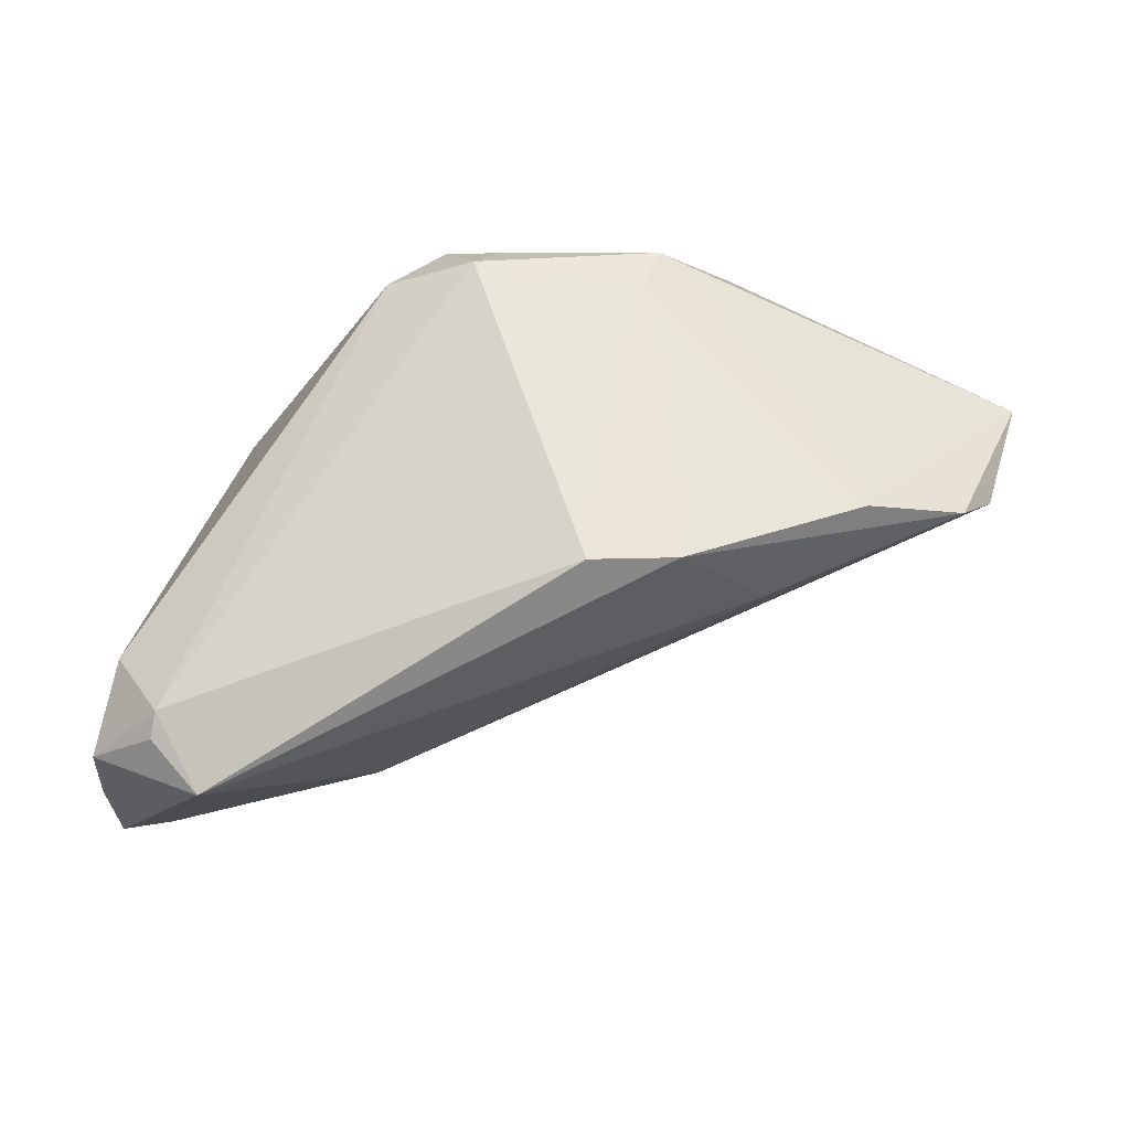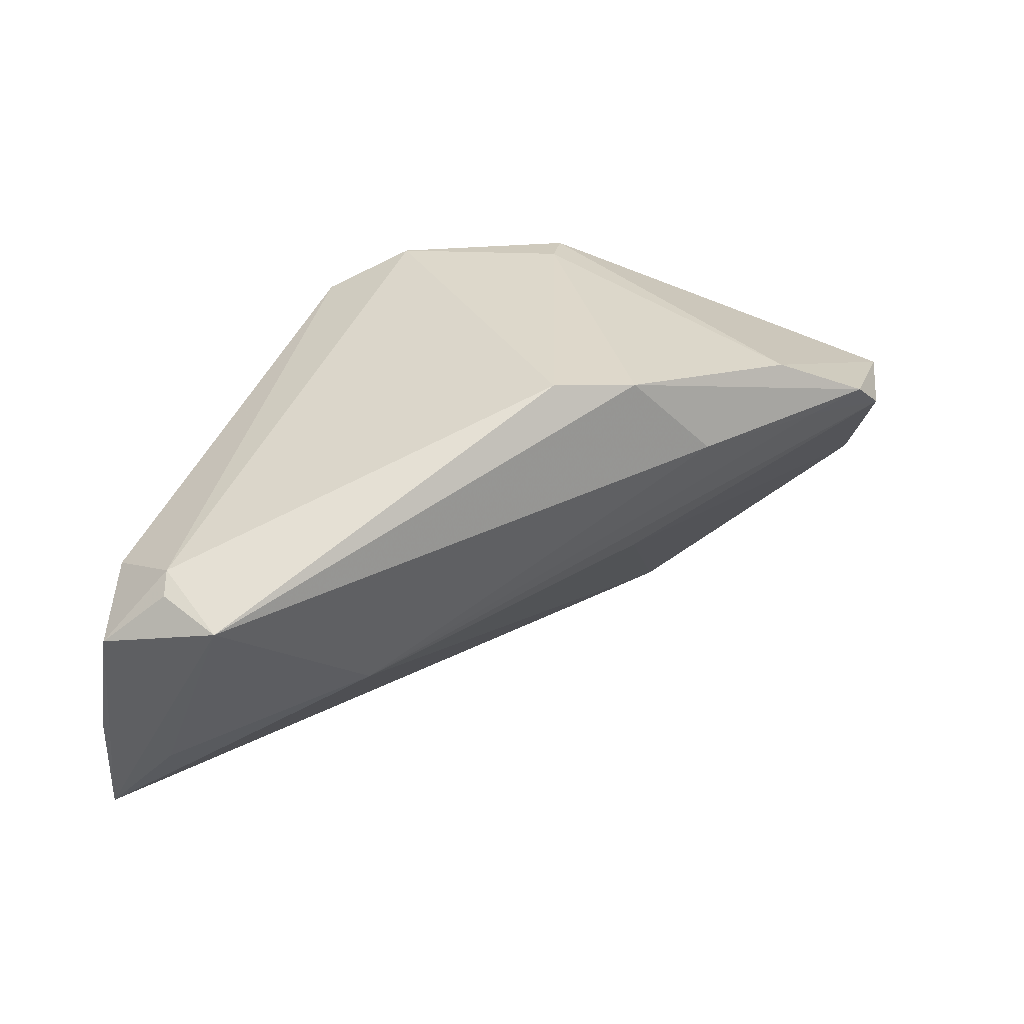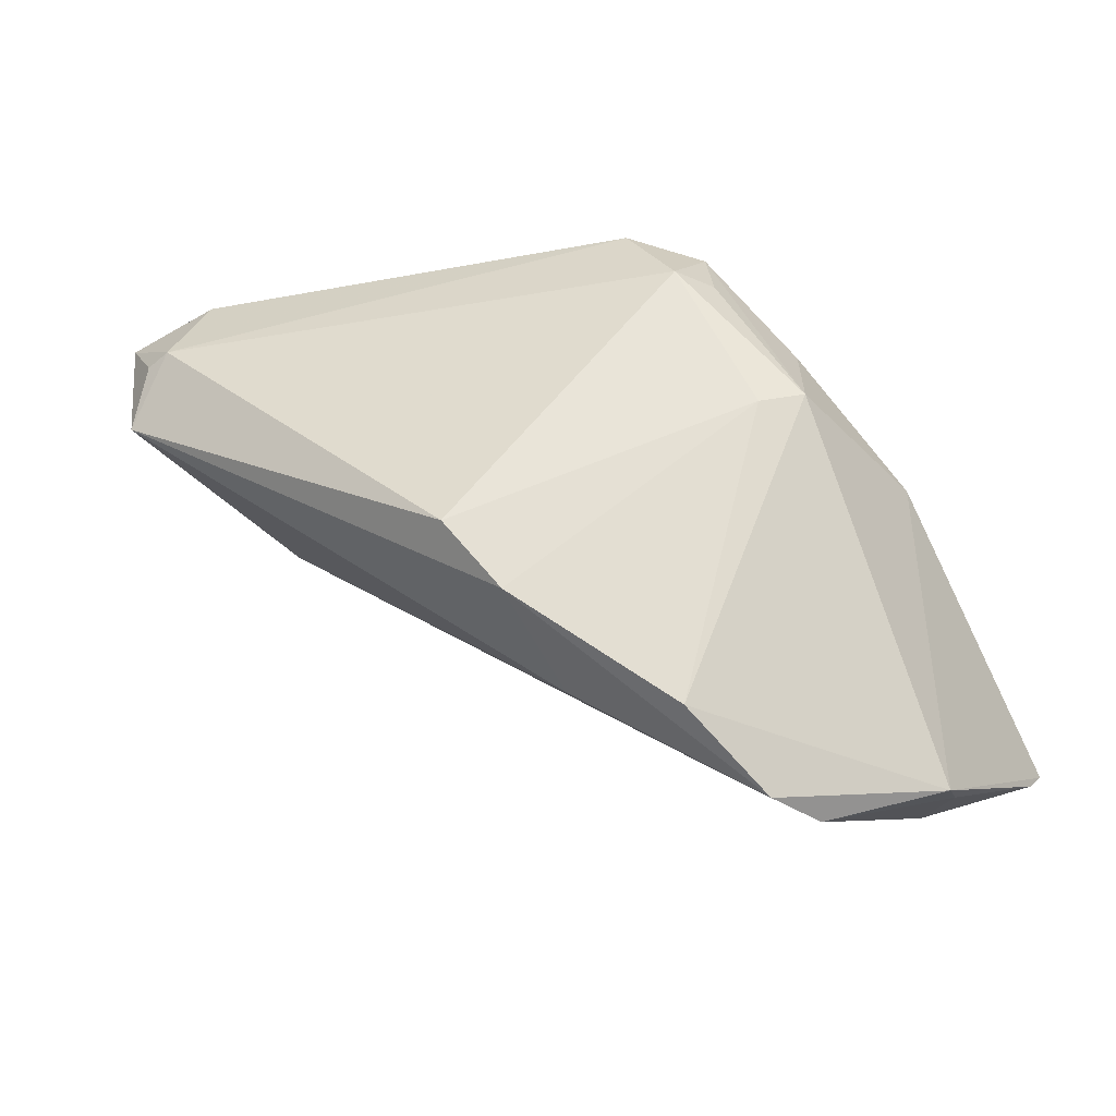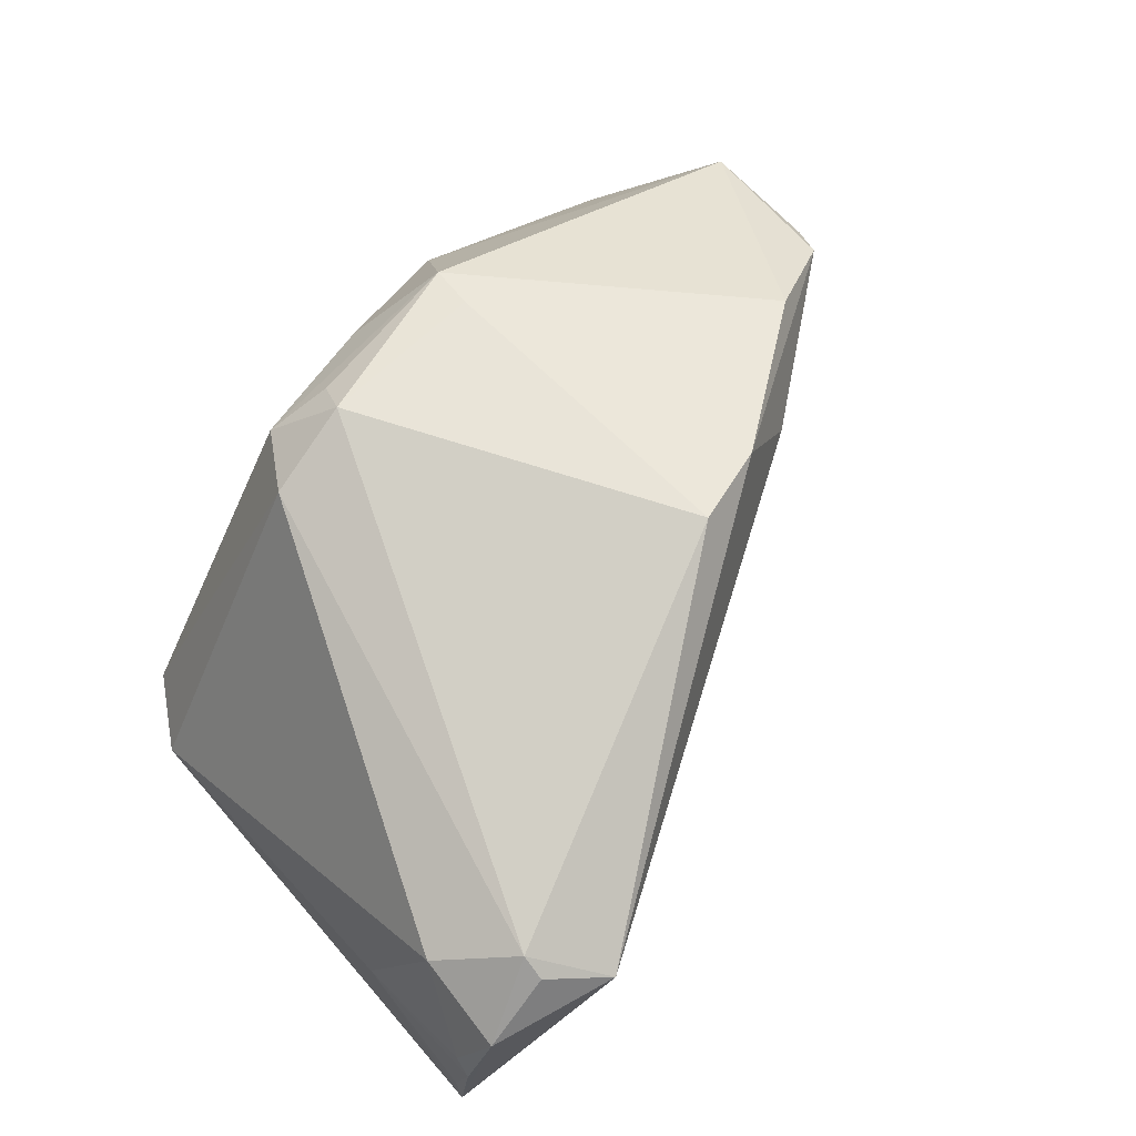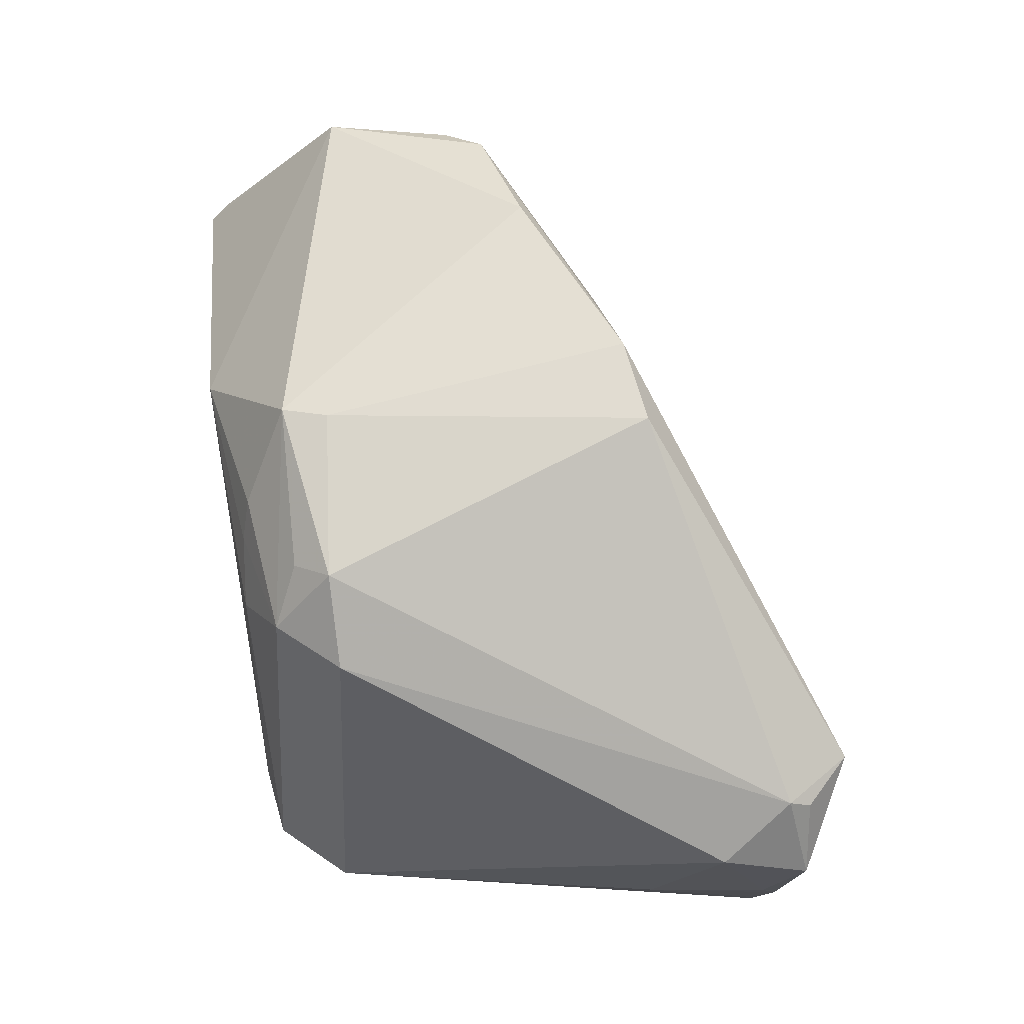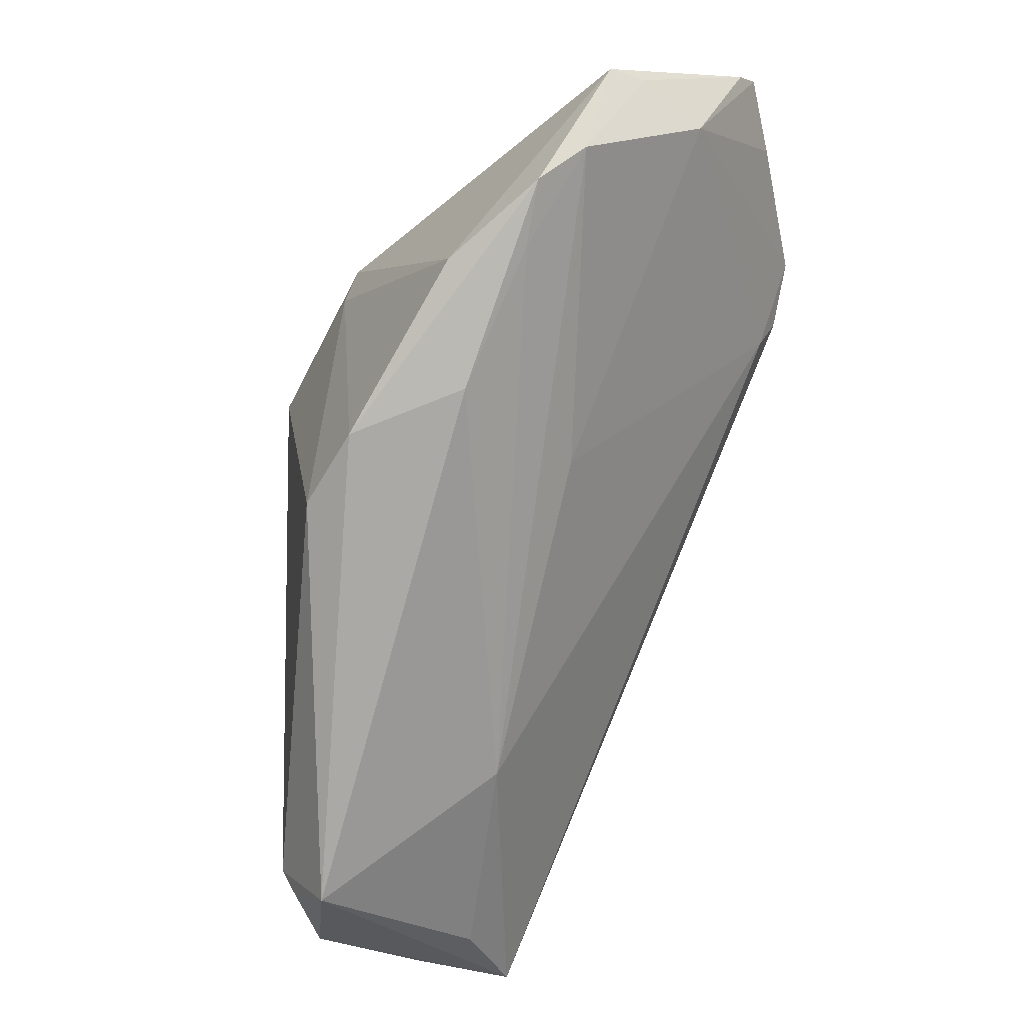
<metadata>
{"format":"obj","ext":"obj","renderer":"f3d","projection":"perspective","resolution":1024,"background":"white","views":[{"elev":57.3,"azim":2.7,"up":"+Z"},{"elev":31.3,"azim":-6.5,"up":"+Z"},{"elev":59.5,"azim":58.2,"up":"+Z"},{"elev":62.7,"azim":-51.2,"up":"+Z"},{"elev":76.6,"azim":-96.9,"up":"+Z"},{"elev":-53.4,"azim":66.5,"up":"+Y"}]}
</metadata>
<code>
v 0.05429 0.01025 -0.003112
v 0.05511 0.0286 -0.01165
v -0.04414 -0.01945 -0.007676
v -0.005983 0.01507 0.02739
v -0.004946 0.02658 0.01112
v 0.04968 -0.008924 0.01609
v -0.01462 -0.03229 -0.006632
v 0.03827 -0.01255 0.0221
v -0.03669 0.01983 -0.01732
v 0.008387 -0.02396 0.02696
v 0.05611 0.02578 -0.009006
v -0.04274 -0.02755 0.008564
v -0.02472 0.02247 -0.02402
v -0.03011 0.02745 -0.01729
v -0.03737 -0.03843 0.01064
v 0.0237 0.02878 0.009229
v -0.0463 -0.03514 -0.008888
v 0.03463 0.02538 -0.02665
v 0.01331 0.0134 0.02669
v 0.02868 0.01942 -0.02727
v -0.02223 0.02878 -0.01806
v -0.003665 0.01913 0.0242
v -0.022 0.0001062 -0.02727
v -0.04626 -0.03359 -0.02165
v -0.03189 -0.04383 0.008629
v 0.02013 -0.01521 -0.001125
v 0.002623 0.02577 0.01446
v 0.01822 -0.02242 0.02565
v 0.05708 0.009894 0.01001
v 0.02814 0.01447 -0.02511
v 0.0451 0.02878 -0.009831
v 0.05667 0.01172 0.005307
v -0.01602 0.01516 0.02263
v 0.01486 0.01866 0.02585
v -0.03698 -0.03589 0.01243
v -0.04626 -0.03298 -0.01667
v 0.04283 -0.01196 0.01457
v -0.04593 -0.03342 -0.006259
v 0.05338 -0.004587 0.01184
v 0.02782 -0.02035 0.01552
v 0.006254 0.02448 0.01808
v 0.04811 0.02617 -0.01689
v -0.03588 0.01181 -0.01958
v -0.03874 -0.03634 -0.01337
v -0.009856 0.02231 0.02007
v -0.04473 -0.03767 0.004535
v -0.03187 0.02139 -0.02013
f 20 18 30
f 21 16 31
f 20 30 24
f 21 18 13
f 13 18 20
f 4 35 10
f 2 18 21
f 21 31 2
f 2 42 18
f 2 31 16
f 5 16 21
f 21 13 14
f 14 5 21
f 45 5 14
f 22 45 4
f 4 34 22
f 22 34 45
f 41 34 16
f 45 34 41
f 36 24 17
f 28 10 25
f 25 10 35
f 20 24 23
f 23 13 20
f 24 13 23
f 43 24 9
f 43 13 24
f 19 10 28
f 19 34 4
f 4 10 19
f 3 12 9
f 3 36 17
f 9 24 3
f 24 36 3
f 35 12 46
f 17 24 46
f 24 25 46
f 4 45 33
f 33 35 4
f 33 12 35
f 9 12 33
f 33 14 9
f 45 14 33
f 29 32 11
f 16 34 29
f 29 39 32
f 11 2 29
f 29 2 16
f 9 14 47
f 47 14 13
f 47 43 9
f 13 43 47
f 27 5 45
f 45 41 27
f 16 5 27
f 27 41 16
f 15 25 35
f 35 46 15
f 15 46 25
f 12 3 38
f 38 46 12
f 38 3 17
f 17 46 38
f 7 24 30
f 11 32 1
f 32 39 1
f 1 2 11
f 42 2 1
f 1 30 18
f 18 42 1
f 8 19 28
f 34 19 8
f 8 29 34
f 44 25 24
f 24 7 44
f 44 7 25
f 25 7 40
f 28 25 40
f 39 7 26
f 26 1 39
f 26 7 30
f 30 1 26
f 37 7 39
f 37 40 7
f 6 37 39
f 39 29 6
f 29 8 6
f 40 37 6
f 6 8 28
f 28 40 6

</code>
